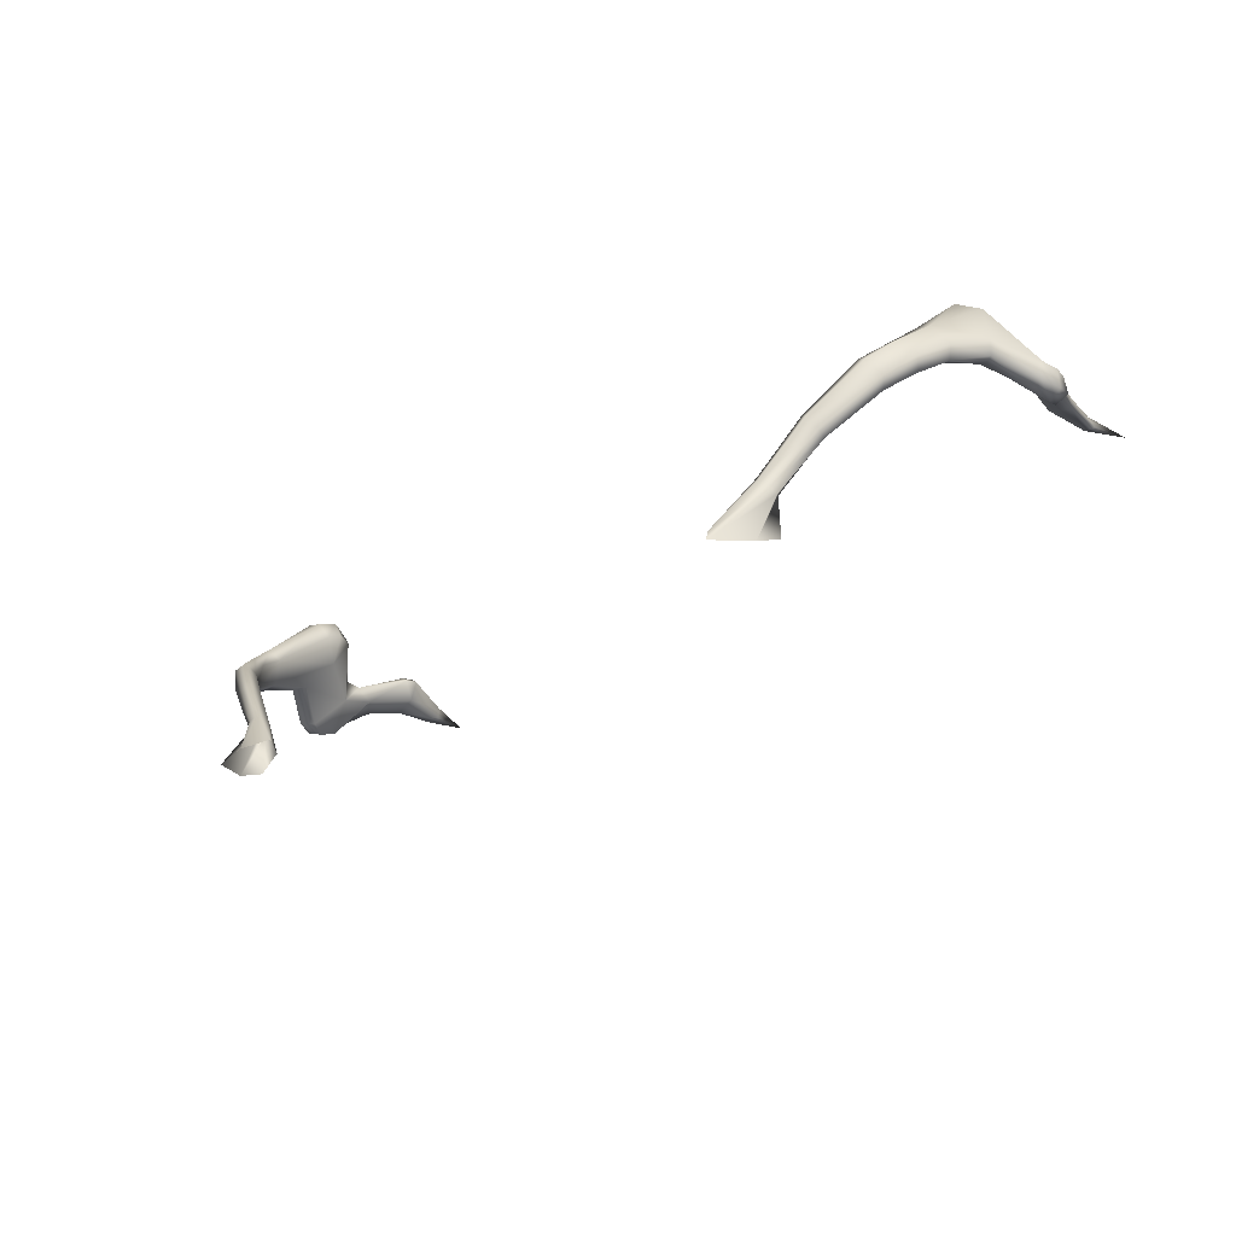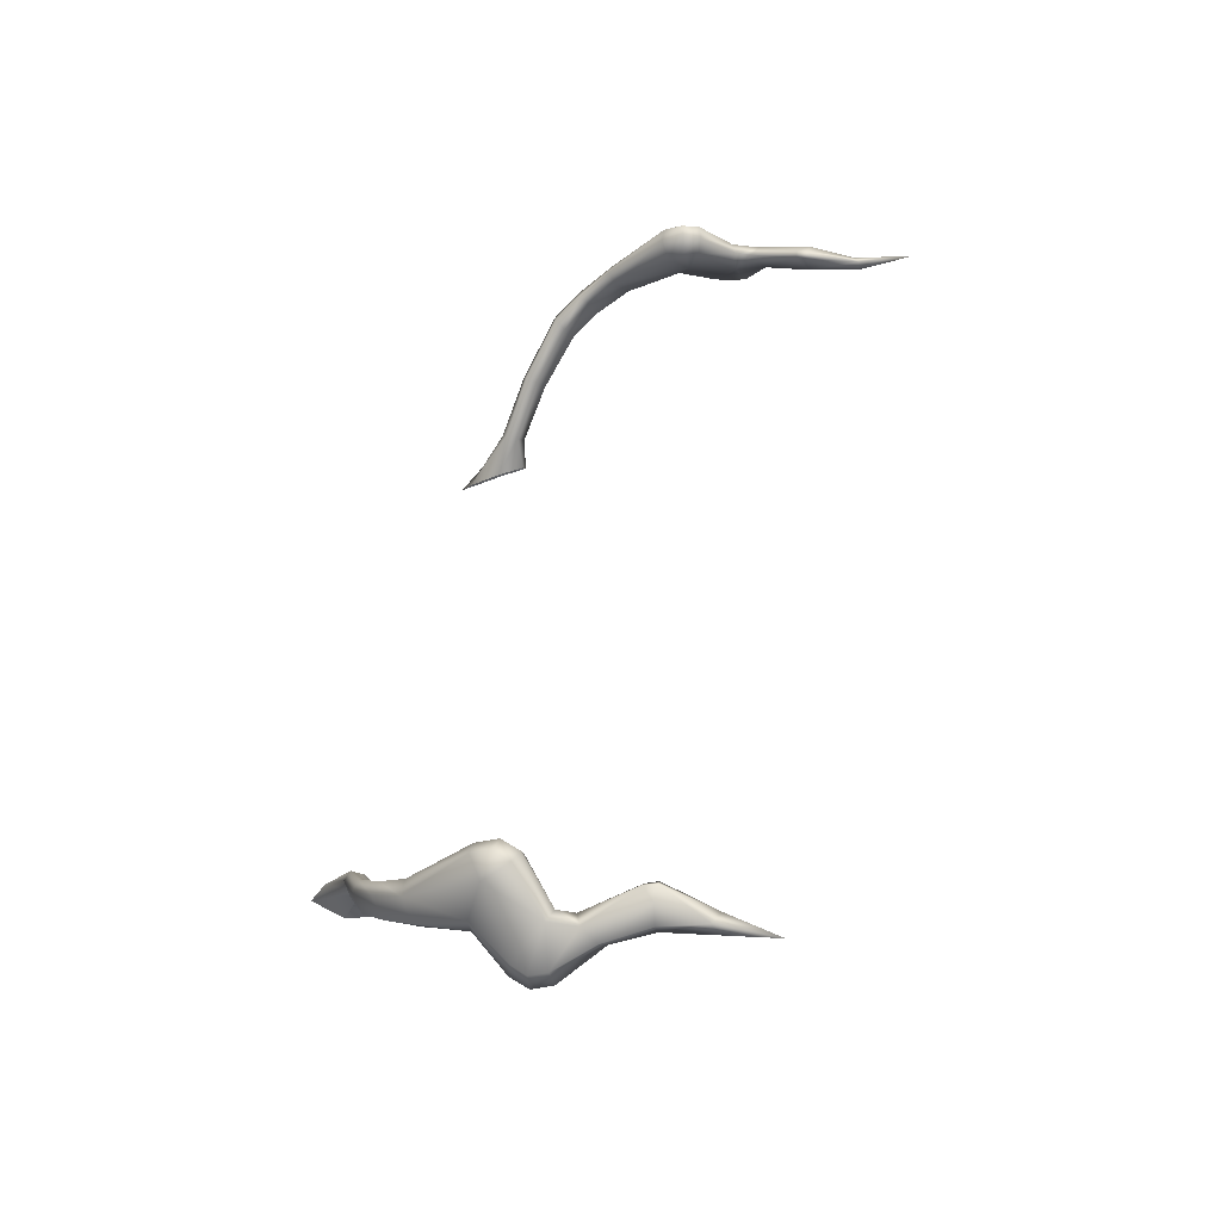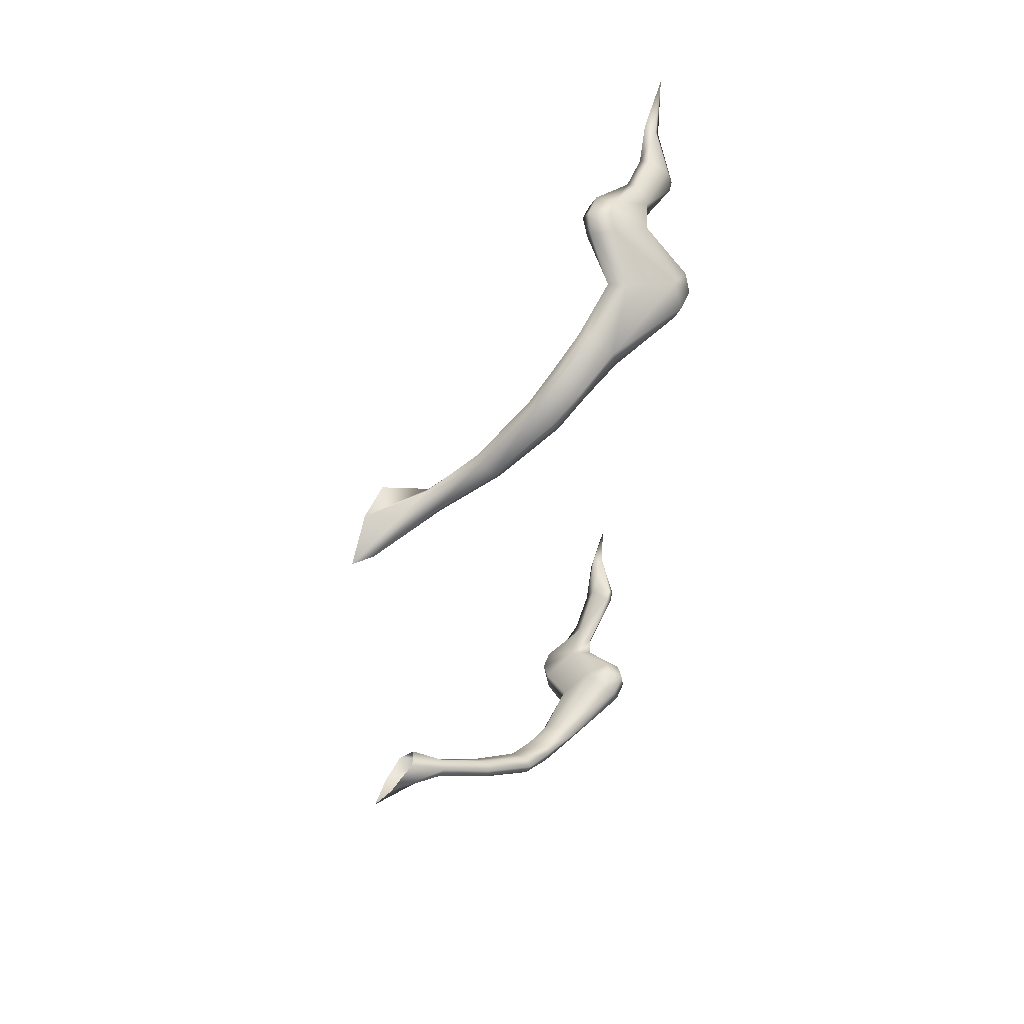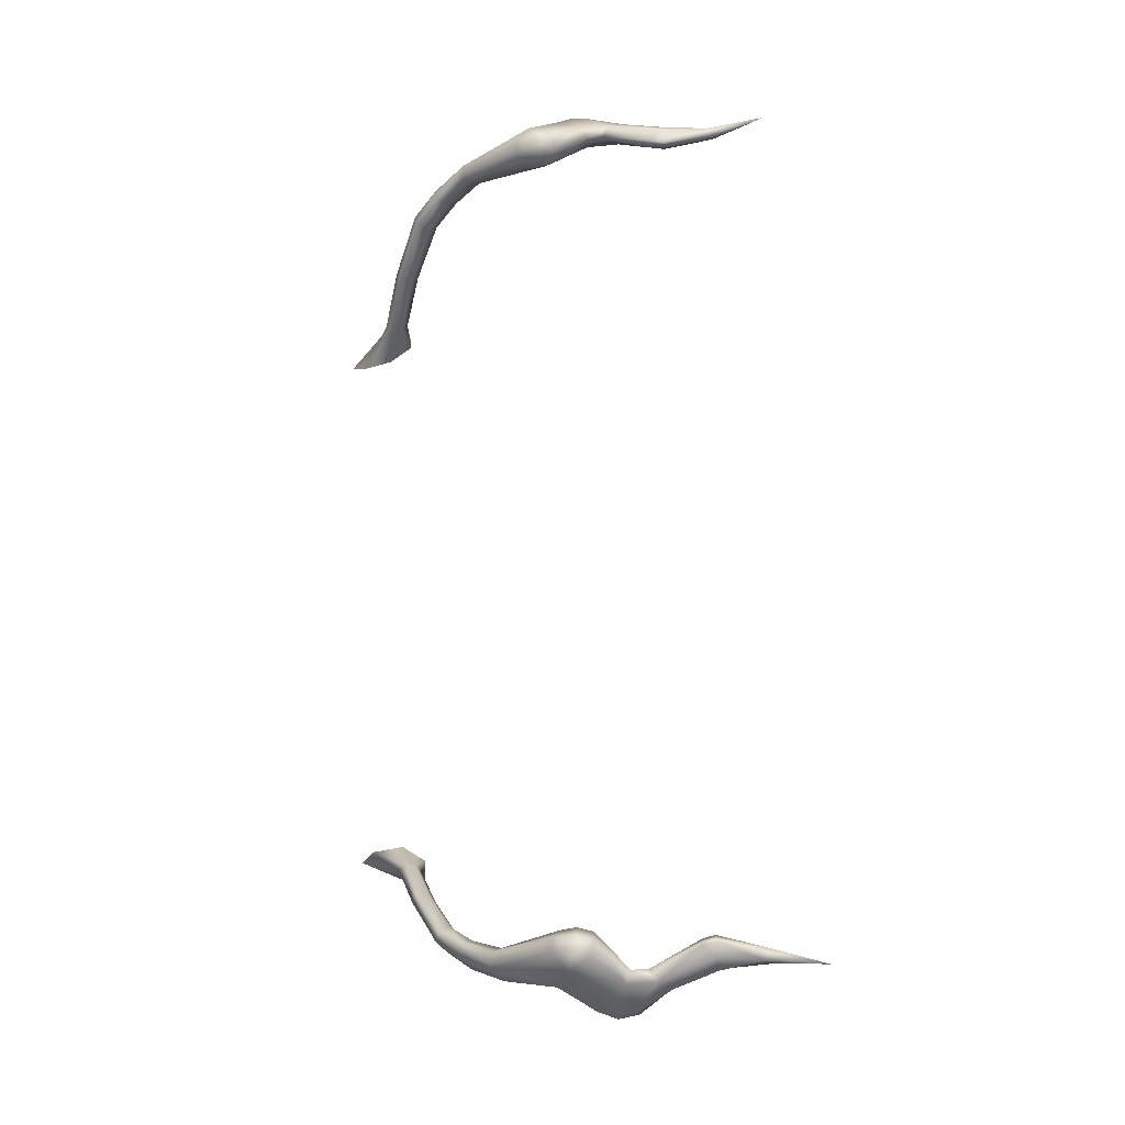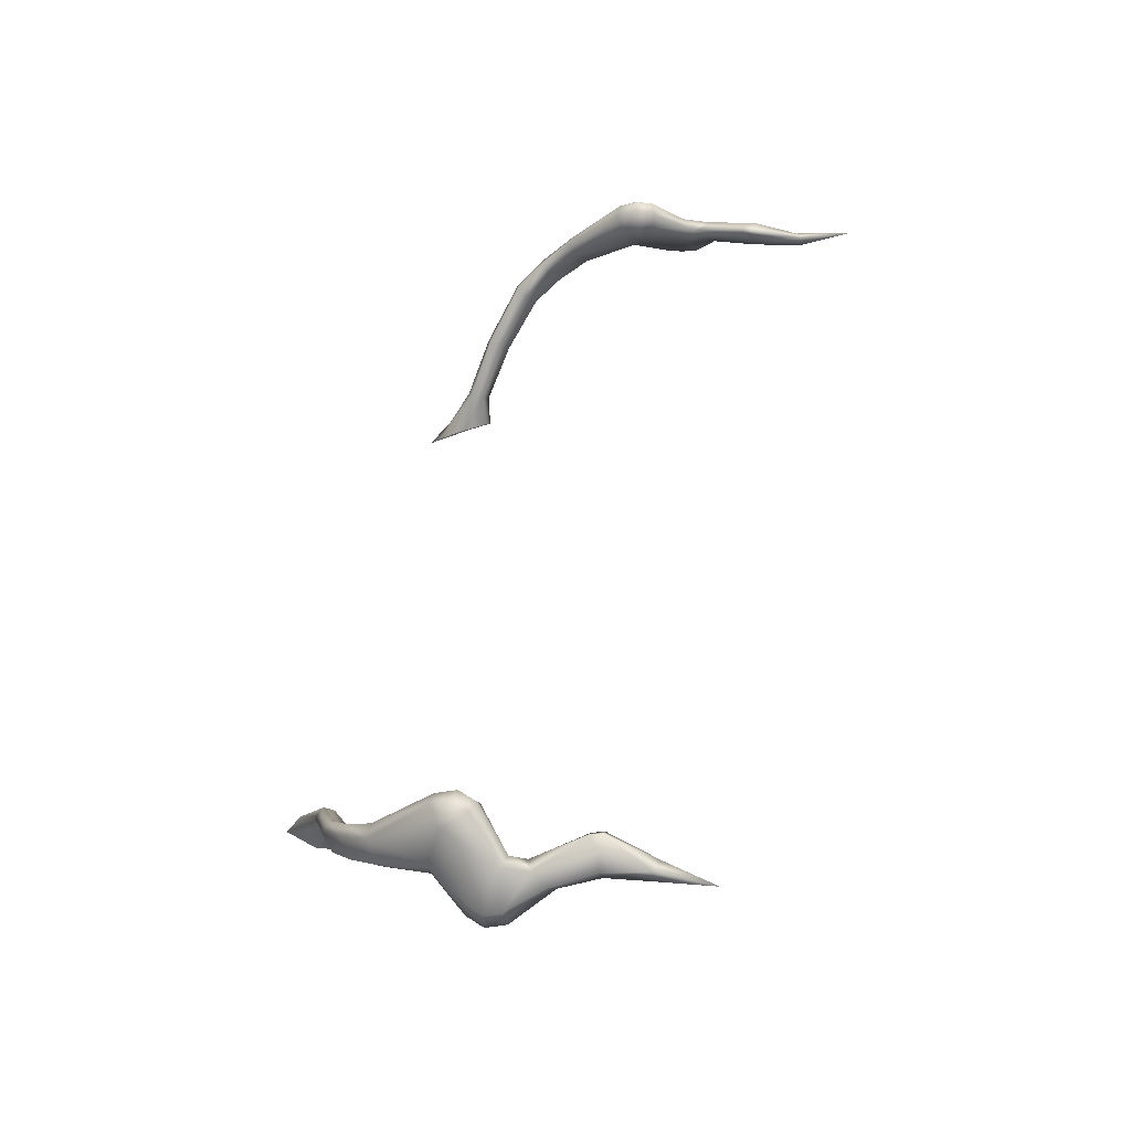
<metadata>
{"format":"obj","ext":"obj","renderer":"f3d","projection":"perspective","resolution":1024,"background":"white","views":[{"elev":-32.0,"azim":40.4,"up":"+Z"},{"elev":47.0,"azim":101.8,"up":"+Z"},{"elev":-31.0,"azim":-91.4,"up":"+Y"},{"elev":74.6,"azim":87.4,"up":"+Z"},{"elev":49.0,"azim":102.5,"up":"+Z"}]}
</metadata>
<code>
g pm0937_00_FireSkin_tx1
v 0.06658 1.358 0.1016
v 0.06306 1.359 0.09606
v 0.06678 1.358 0.09242
v 0.06599 1.352 0.08916
v 0.0674 1.357 0.1009
v 0.07441 1.362 0.1123
v 0.06178 1.344 0.08682
v 0.0757 1.361 0.1111
v 0.0829 1.367 0.122
v 0.06731 1.355 0.1012
v 0.05985 1.347 0.09095
v 0.08474 1.367 0.1209
v 0.08662 1.372 0.1268
v 0.07597 1.358 0.1118
v 0.06605 1.353 0.1026
v 0.089 1.372 0.1258
v 0.08986 1.379 0.1317
v 0.06471 1.355 0.1041
v 0.05963 1.354 0.09599
v 0.07436 1.357 0.1145
v 0.0861 1.365 0.1223
v 0.09215 1.378 0.1306
v 0.09261 1.39 0.1368
v 0.06479 1.357 0.1037
v 0.06306 1.359 0.09606
v 0.06658 1.358 0.1016
v 0.07281 1.358 0.1158
v 0.0725 1.361 0.1151
v 0.07441 1.362 0.1123
v 0.08408 1.362 0.1257
v 0.09032 1.37 0.1278
v 0.09512 1.388 0.1363
v 0.09759 1.398 0.1323
v 0.08087 1.365 0.1252
v 0.0829 1.367 0.122
v 0.08193 1.363 0.1269
v 0.0878 1.368 0.1312
v 0.09342 1.377 0.133
v 0.1007 1.396 0.1328
v 0.09905 1.402 0.1314
v 0.08461 1.37 0.1309
v 0.08662 1.372 0.1268
v 0.08513 1.368 0.132
v 0.09559 1.388 0.1399
v 0.091 1.375 0.1373
v 0.1022 1.4 0.1325
v 0.09844 1.405 0.1329
v 0.0868 1.377 0.1359
v 0.08986 1.379 0.1317
v 0.08736 1.393 0.1427
v 0.08768 1.374 0.138
v 0.1011 1.397 0.1372
v 0.1015 1.405 0.1341
v 0.09257 1.41 0.1417
v 0.09352 1.39 0.1496
v 0.0959 1.402 0.1444
v 0.1022 1.4 0.1367
v 0.08928 1.387 0.1512
v 0.08622 1.387 0.1502
v 0.1015 1.404 0.1376
v 0.09596 1.413 0.1408
v 0.09371 1.421 0.1438
v 0.08904 1.42 0.1453
v 0.09078 1.432 0.1458
v 0.08916 1.391 0.153
v 0.08468 1.389 0.1468
v 0.09721 1.411 0.1424
v 0.09048 1.395 0.1523
v 0.08611 1.392 0.1525
v 0.0844 1.392 0.1486
v 0.08729 1.396 0.1516
v 0.08542 1.396 0.1486
v 0.09332 1.403 0.1393
v 0.09305 1.403 0.1443
v 0.09579 1.408 0.1446
v 0.09293 1.407 0.1443
v 0.09257 1.41 0.1417
v 0.08783 1.417 0.149
v 0.08904 1.42 0.1453
v 0.08912 1.417 0.1502
v 0.09192 1.42 0.1496
v 0.08863 1.42 0.1508
v 0.08724 1.42 0.1496
v 0.09037 1.431 0.1483
v 0.09078 1.432 0.1458
v 0.09405 1.443 0.149
v 0.09266 1.43 0.1475
v 0.09418 1.421 0.146
v 0.09323 1.431 0.1453
v 0.09844 1.405 0.1329
v 0.09257 1.41 0.1417
v 0.09332 1.403 0.1393
v 0.09905 1.402 0.1314
v 0.09759 1.398 0.1323
v 0.09261 1.39 0.1368
v 0.08736 1.393 0.1427
v 0.08986 1.379 0.1317
v -0.06658 1.358 0.1016
v -0.06678 1.358 0.09242
v -0.06306 1.359 0.09606
v -0.06599 1.352 0.08916
v -0.0674 1.357 0.1009
v -0.07441 1.362 0.1123
v -0.06178 1.344 0.08682
v -0.0757 1.361 0.1111
v -0.0829 1.367 0.122
v -0.06731 1.355 0.1012
v -0.05985 1.347 0.09095
v -0.08474 1.367 0.1209
v -0.08662 1.372 0.1268
v -0.07597 1.358 0.1118
v -0.06605 1.353 0.1026
v -0.089 1.372 0.1258
v -0.08986 1.379 0.1317
v -0.06471 1.355 0.1041
v -0.05963 1.354 0.09599
v -0.07436 1.357 0.1145
v -0.0861 1.365 0.1223
v -0.09215 1.378 0.1306
v -0.09261 1.39 0.1368
v -0.06479 1.357 0.1037
v -0.06306 1.359 0.09606
v -0.06658 1.358 0.1016
v -0.07281 1.358 0.1158
v -0.0725 1.361 0.1151
v -0.07441 1.362 0.1123
v -0.08408 1.362 0.1257
v -0.09032 1.37 0.1278
v -0.09512 1.388 0.1363
v -0.09759 1.398 0.1323
v -0.08087 1.365 0.1252
v -0.0829 1.367 0.122
v -0.08193 1.363 0.1269
v -0.0878 1.368 0.1312
v -0.09342 1.377 0.133
v -0.1007 1.396 0.1328
v -0.09905 1.402 0.1314
v -0.08461 1.37 0.1309
v -0.08662 1.372 0.1268
v -0.08513 1.368 0.132
v -0.09559 1.388 0.1399
v -0.091 1.375 0.1373
v -0.1022 1.4 0.1325
v -0.09844 1.405 0.1329
v -0.0868 1.377 0.1359
v -0.08986 1.379 0.1317
v -0.08736 1.393 0.1427
v -0.08768 1.374 0.138
v -0.1011 1.397 0.1372
v -0.1015 1.405 0.1341
v -0.09257 1.41 0.1417
v -0.09352 1.39 0.1496
v -0.0959 1.402 0.1444
v -0.1022 1.4 0.1367
v -0.08928 1.387 0.1512
v -0.08622 1.387 0.1502
v -0.1015 1.404 0.1376
v -0.09596 1.413 0.1408
v -0.09371 1.421 0.1438
v -0.08904 1.42 0.1453
v -0.09078 1.432 0.1458
v -0.08916 1.391 0.153
v -0.08468 1.389 0.1468
v -0.09721 1.411 0.1424
v -0.09048 1.395 0.1523
v -0.08611 1.392 0.1525
v -0.0844 1.392 0.1486
v -0.08729 1.396 0.1516
v -0.08542 1.396 0.1486
v -0.09332 1.403 0.1393
v -0.09305 1.403 0.1443
v -0.09579 1.408 0.1446
v -0.09293 1.407 0.1443
v -0.09257 1.41 0.1417
v -0.08783 1.417 0.149
v -0.08904 1.42 0.1453
v -0.08912 1.417 0.1502
v -0.09192 1.42 0.1496
v -0.08863 1.42 0.1508
v -0.08724 1.42 0.1496
v -0.09037 1.431 0.1483
v -0.09078 1.432 0.1458
v -0.09405 1.443 0.149
v -0.09266 1.43 0.1475
v -0.09418 1.421 0.146
v -0.09323 1.431 0.1453
v -0.09844 1.405 0.1329
v -0.09332 1.403 0.1393
v -0.09257 1.41 0.1417
v -0.09905 1.402 0.1314
v -0.09759 1.398 0.1323
v -0.09261 1.39 0.1368
v -0.08736 1.393 0.1427
v -0.08986 1.379 0.1317
g pm0937_00_FireSkin_tx1_0
f 3 2 1
f 4 3 1
f 5 4 1
f 1 6 5
f 7 4 5
f 6 8 5
f 6 9 8
f 10 7 5
f 5 8 10
f 11 7 10
f 9 12 8
f 12 9 13
f 8 14 10
f 8 12 14
f 15 11 10
f 10 14 15
f 16 12 13
f 16 13 17
f 18 11 15
f 18 19 11
f 14 20 15
f 15 20 18
f 12 21 14
f 21 12 16
f 14 21 20
f 22 16 17
f 17 23 22
f 24 19 18
f 25 19 24
f 26 25 24
f 20 27 18
f 18 27 24
f 24 28 26
f 27 28 24
f 28 29 26
f 20 30 27
f 21 30 20
f 31 21 16
f 31 16 22
f 23 32 22
f 23 33 32
f 28 34 29
f 34 35 29
f 27 36 28
f 30 36 27
f 36 34 28
f 30 21 37
f 21 31 37
f 36 30 37
f 38 31 22
f 22 32 38
f 37 31 38
f 33 39 32
f 33 40 39
f 35 34 41
f 42 35 41
f 34 36 43
f 43 36 37
f 41 34 43
f 32 44 38
f 32 39 44
f 45 37 38
f 43 37 45
f 38 44 45
f 40 46 39
f 40 47 46
f 42 41 48
f 49 42 48
f 48 50 49
f 41 43 51
f 51 43 45
f 48 41 51
f 39 52 44
f 39 46 52
f 47 53 46
f 47 54 53
f 44 55 45
f 55 44 52
f 52 56 55
f 46 57 52
f 46 53 57
f 52 57 56
f 45 58 51
f 55 58 45
f 51 59 48
f 58 59 51
f 53 60 57
f 57 60 56
f 54 61 53
f 53 61 60
f 62 61 54
f 63 62 54
f 63 64 62
f 55 65 58
f 58 65 59
f 59 66 48
f 48 66 50
f 61 67 60
f 61 62 67
f 55 68 65
f 55 56 68
f 65 69 59
f 59 69 66
f 65 68 69
f 66 70 50
f 69 70 66
f 68 71 69
f 69 71 70
f 68 56 71
f 70 72 50
f 71 72 70
f 72 73 50
f 71 74 72
f 56 74 71
f 74 73 72
f 56 75 74
f 60 75 56
f 60 67 75
f 74 76 73
f 75 76 74
f 76 77 73
f 76 78 77
f 78 79 77
f 75 80 76
f 76 80 78
f 67 81 75
f 81 80 75
f 80 82 78
f 81 82 80
f 78 83 79
f 82 83 78
f 83 84 79
f 82 84 83
f 84 85 79
f 84 86 85
f 87 84 82
f 81 87 82
f 87 86 84
f 88 81 67
f 88 87 81
f 62 88 67
f 88 62 87
f 89 86 87
f 62 89 87
f 64 86 89
f 64 89 62
f 92 91 90
f 92 90 93
f 92 93 94
f 92 94 95
f 96 92 95
f 96 95 97
f 100 99 98
f 99 101 98
f 101 102 98
f 103 98 102
f 101 104 102
f 105 103 102
f 106 103 105
f 104 107 102
f 105 102 107
f 104 108 107
f 109 106 105
f 106 109 110
f 111 105 107
f 109 105 111
f 108 112 107
f 111 107 112
f 109 113 110
f 110 113 114
f 108 115 112
f 116 115 108
f 117 111 112
f 117 112 115
f 118 109 111
f 109 118 113
f 118 111 117
f 113 119 114
f 120 114 119
f 116 121 115
f 116 122 121
f 122 123 121
f 124 117 115
f 124 115 121
f 125 121 123
f 125 124 121
f 126 125 123
f 127 117 124
f 127 118 117
f 118 128 113
f 113 128 119
f 129 120 119
f 130 120 129
f 131 125 126
f 132 131 126
f 133 124 125
f 133 127 124
f 131 133 125
f 118 127 134
f 128 118 134
f 127 133 134
f 128 135 119
f 129 119 135
f 128 134 135
f 136 130 129
f 137 130 136
f 131 132 138
f 132 139 138
f 133 131 140
f 133 140 134
f 131 138 140
f 141 129 135
f 136 129 141
f 134 142 135
f 134 140 142
f 141 135 142
f 143 137 136
f 144 137 143
f 138 139 145
f 139 146 145
f 147 145 146
f 140 138 148
f 140 148 142
f 138 145 148
f 149 136 141
f 143 136 149
f 150 144 143
f 151 144 150
f 152 141 142
f 141 152 149
f 153 149 152
f 154 143 149
f 150 143 154
f 154 149 153
f 155 142 148
f 155 152 142
f 156 148 145
f 156 155 148
f 157 150 154
f 157 154 153
f 158 151 150
f 158 150 157
f 158 159 151
f 159 160 151
f 161 160 159
f 162 152 155
f 162 155 156
f 163 156 145
f 163 145 147
f 164 158 157
f 159 158 164
f 165 152 162
f 153 152 165
f 166 162 156
f 166 156 163
f 165 162 166
f 167 163 147
f 167 166 163
f 168 165 166
f 168 166 167
f 153 165 168
f 169 167 147
f 169 168 167
f 170 169 147
f 171 168 169
f 171 153 168
f 170 171 169
f 172 153 171
f 172 157 153
f 164 157 172
f 173 171 170
f 173 172 171
f 174 173 170
f 175 173 174
f 176 175 174
f 177 172 173
f 177 173 175
f 178 164 172
f 177 178 172
f 179 177 175
f 179 178 177
f 180 175 176
f 180 179 175
f 181 180 176
f 181 179 180
f 182 181 176
f 183 181 182
f 181 184 179
f 184 178 179
f 183 184 181
f 178 185 164
f 184 185 178
f 185 159 164
f 159 185 184
f 183 186 184
f 186 159 184
f 183 161 186
f 186 161 159
f 189 188 187
f 187 188 190
f 190 188 191
f 191 188 192
f 188 193 192
f 192 193 194

</code>
